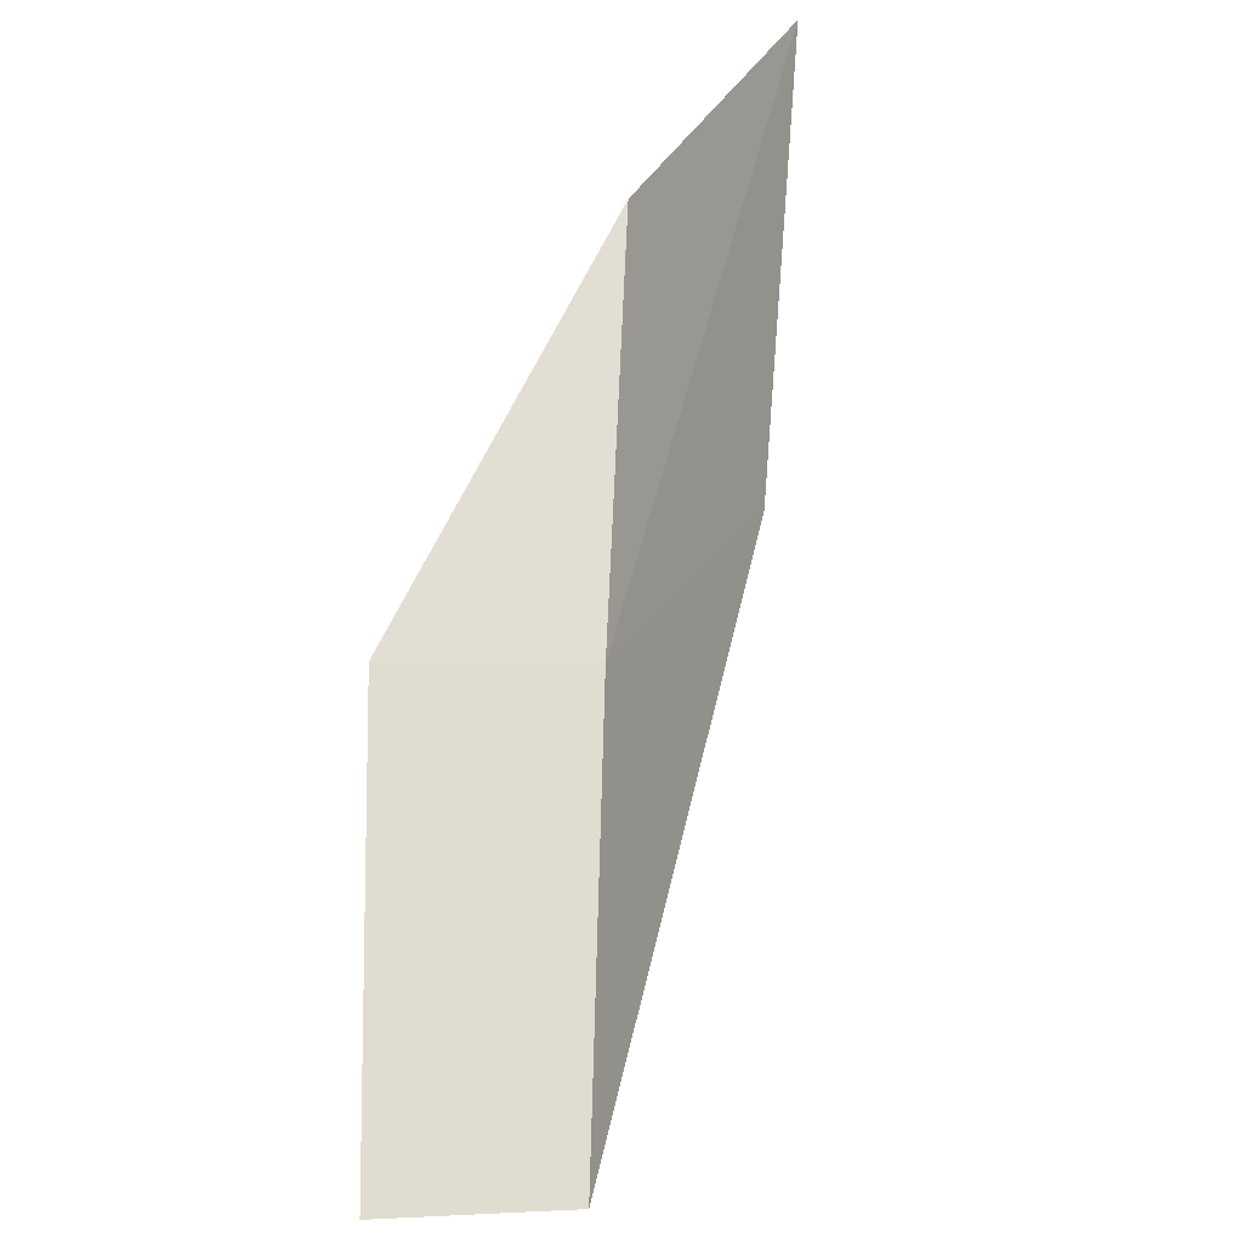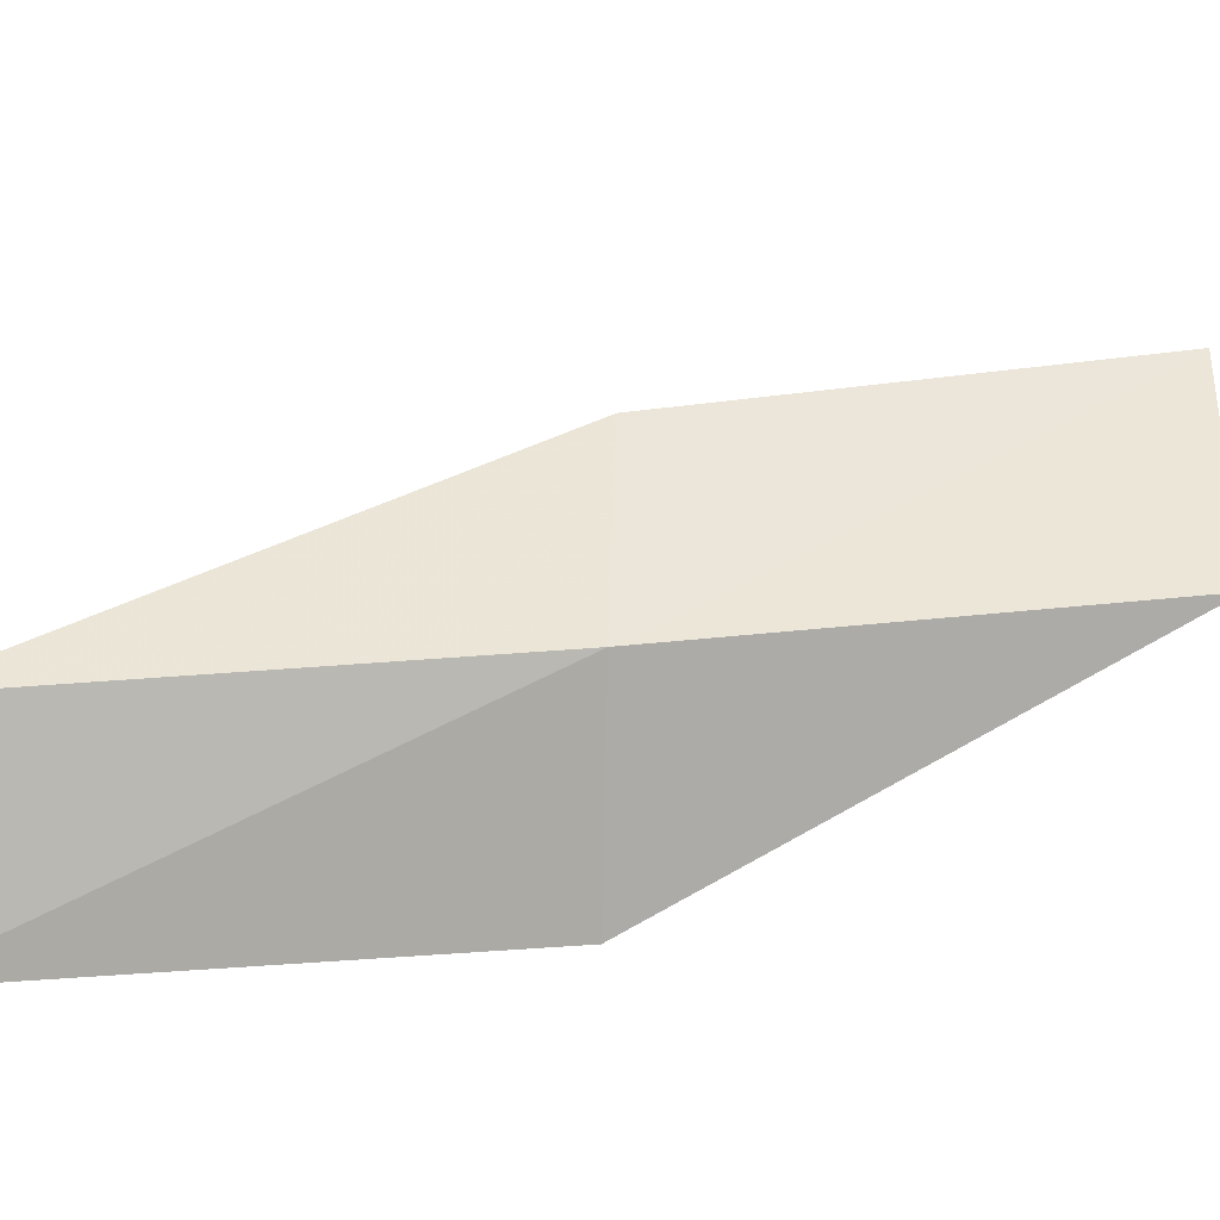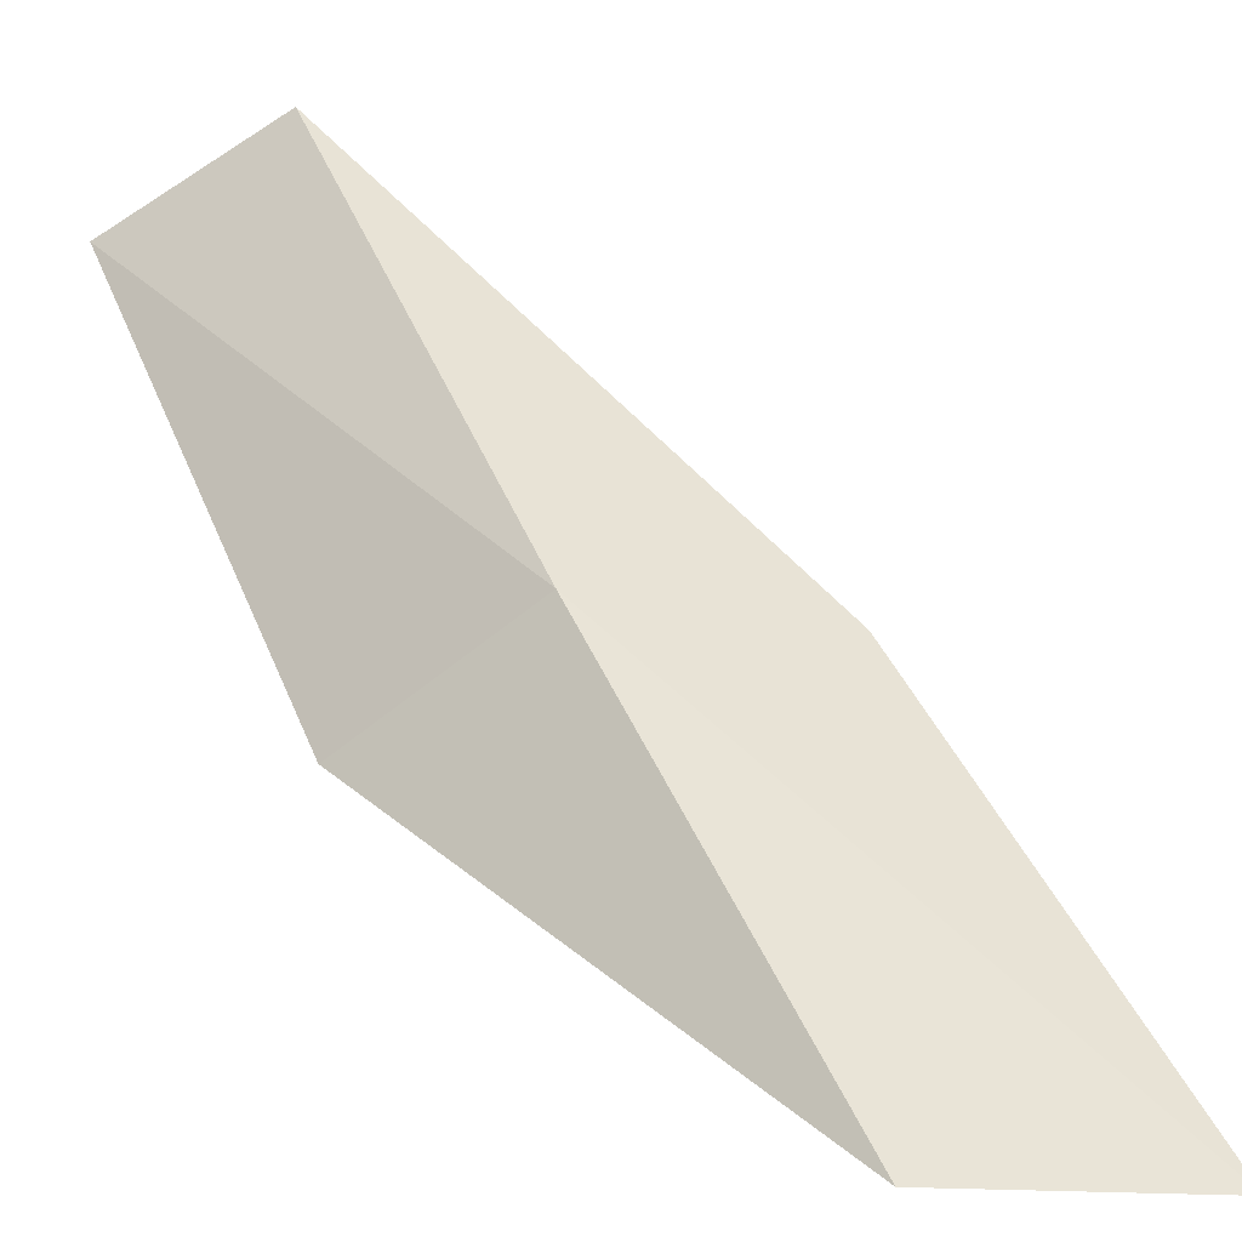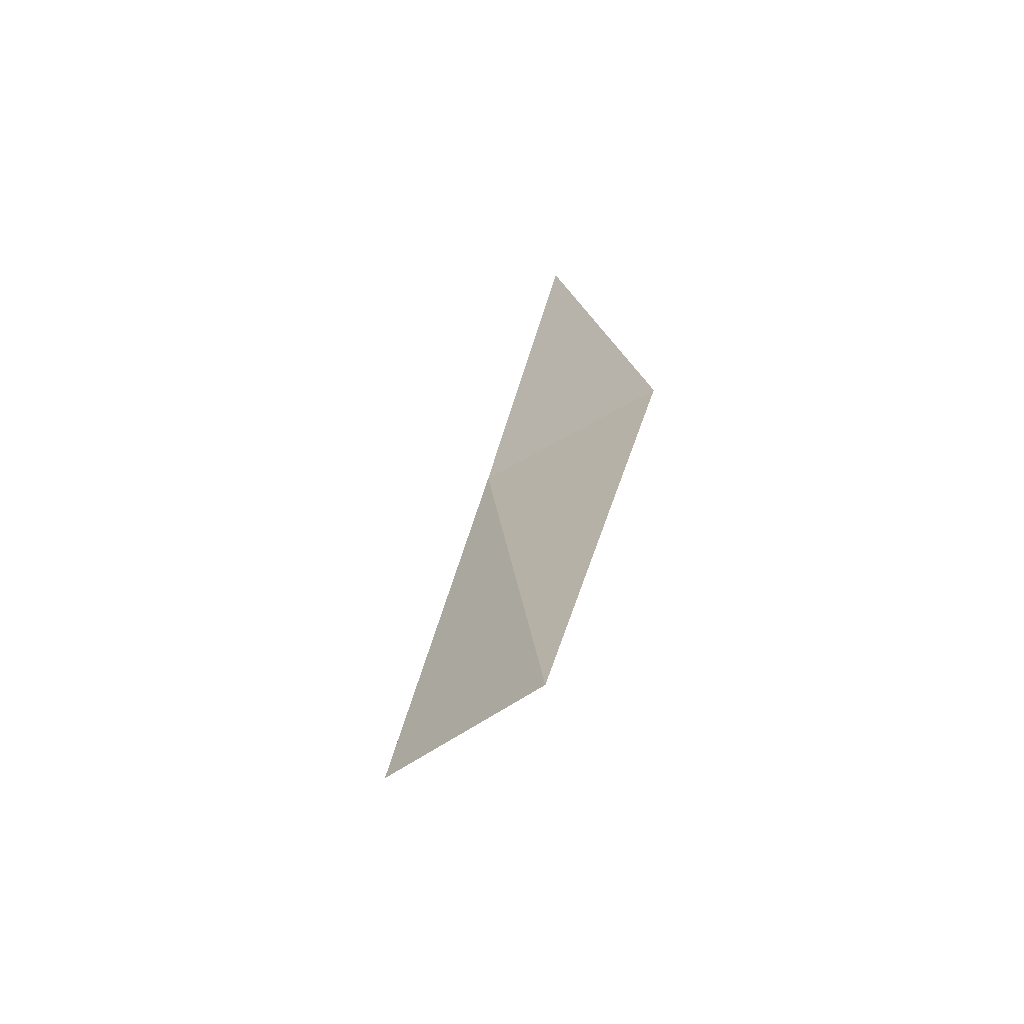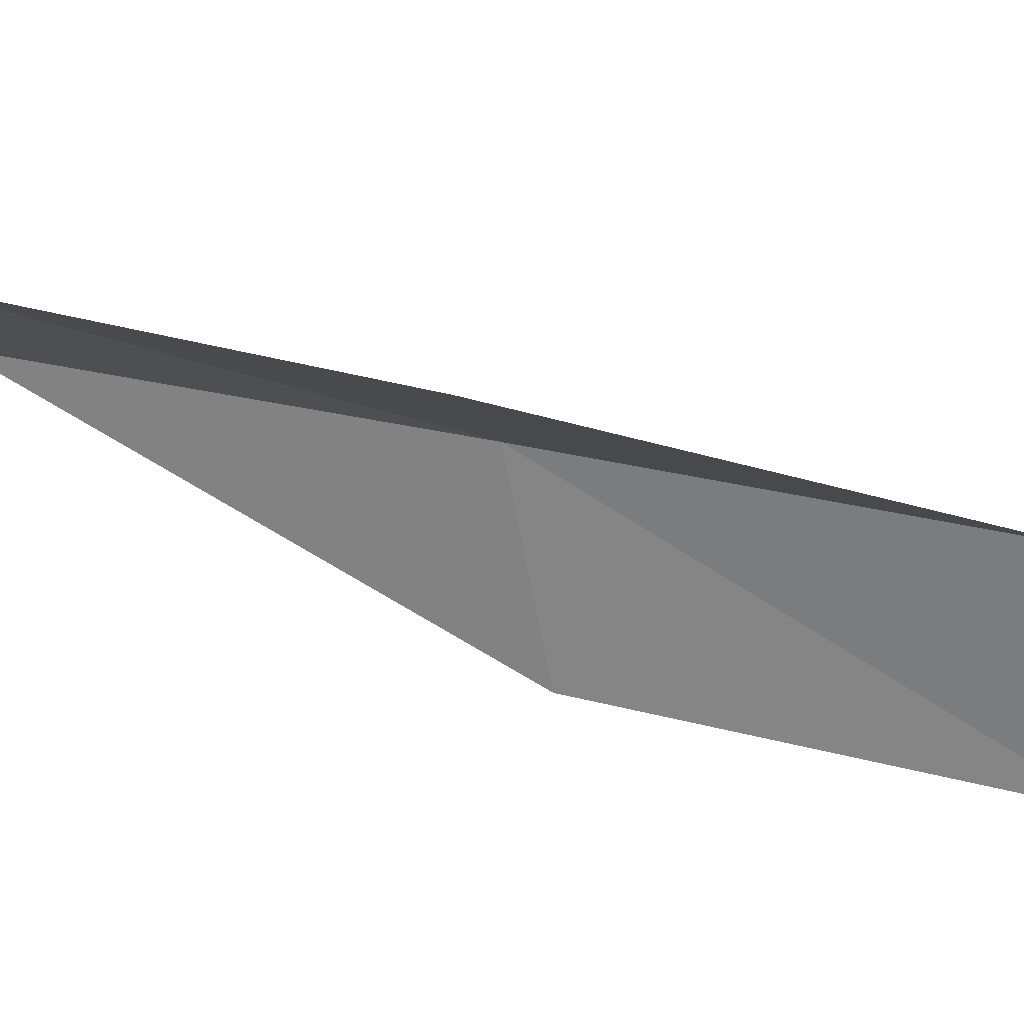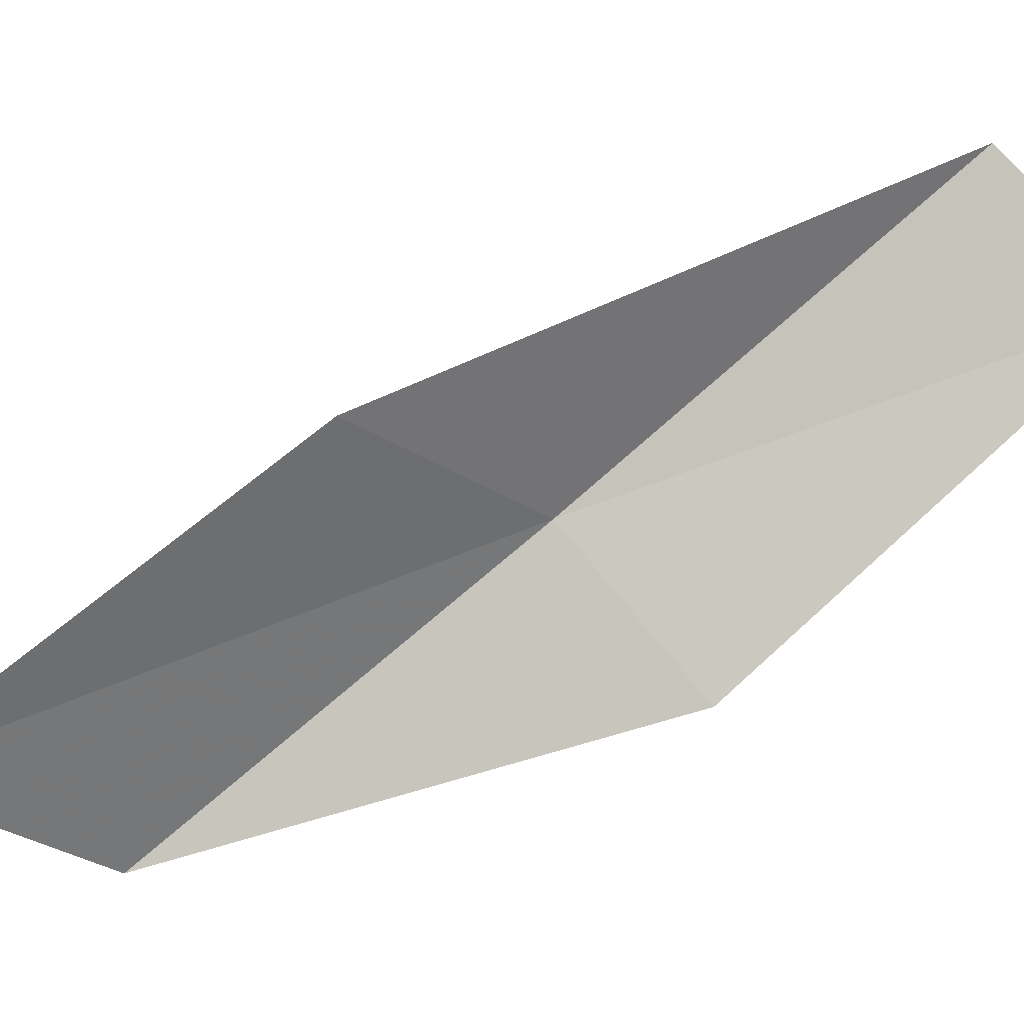
<metadata>
{"format":"obj","ext":"obj","renderer":"f3d","projection":"perspective","resolution":1024,"background":"white","views":[{"elev":-40.8,"azim":35.9,"up":"+Z"},{"elev":65.4,"azim":-88.4,"up":"+Y"},{"elev":41.1,"azim":-13.3,"up":"+Y"},{"elev":-41.3,"azim":-105.2,"up":"+Z"},{"elev":-45.3,"azim":-78.5,"up":"+Y"},{"elev":-60.6,"azim":141.0,"up":"+Y"}]}
</metadata>
<code>
v -10.26 -28.56 30.51
v -11.87 -29.76 30.51
v -9.253 -29.61 34.87
v -6.912 -30.36 34.87
v -8.124 -29.34 30.51
v -12.75 -28.39 26.15
v -11.18 -27.48 26.15
f 1 3 2
f 1 5 4
f 1 4 3
f 1 6 7
f 1 2 6
f 1 7 5

</code>
